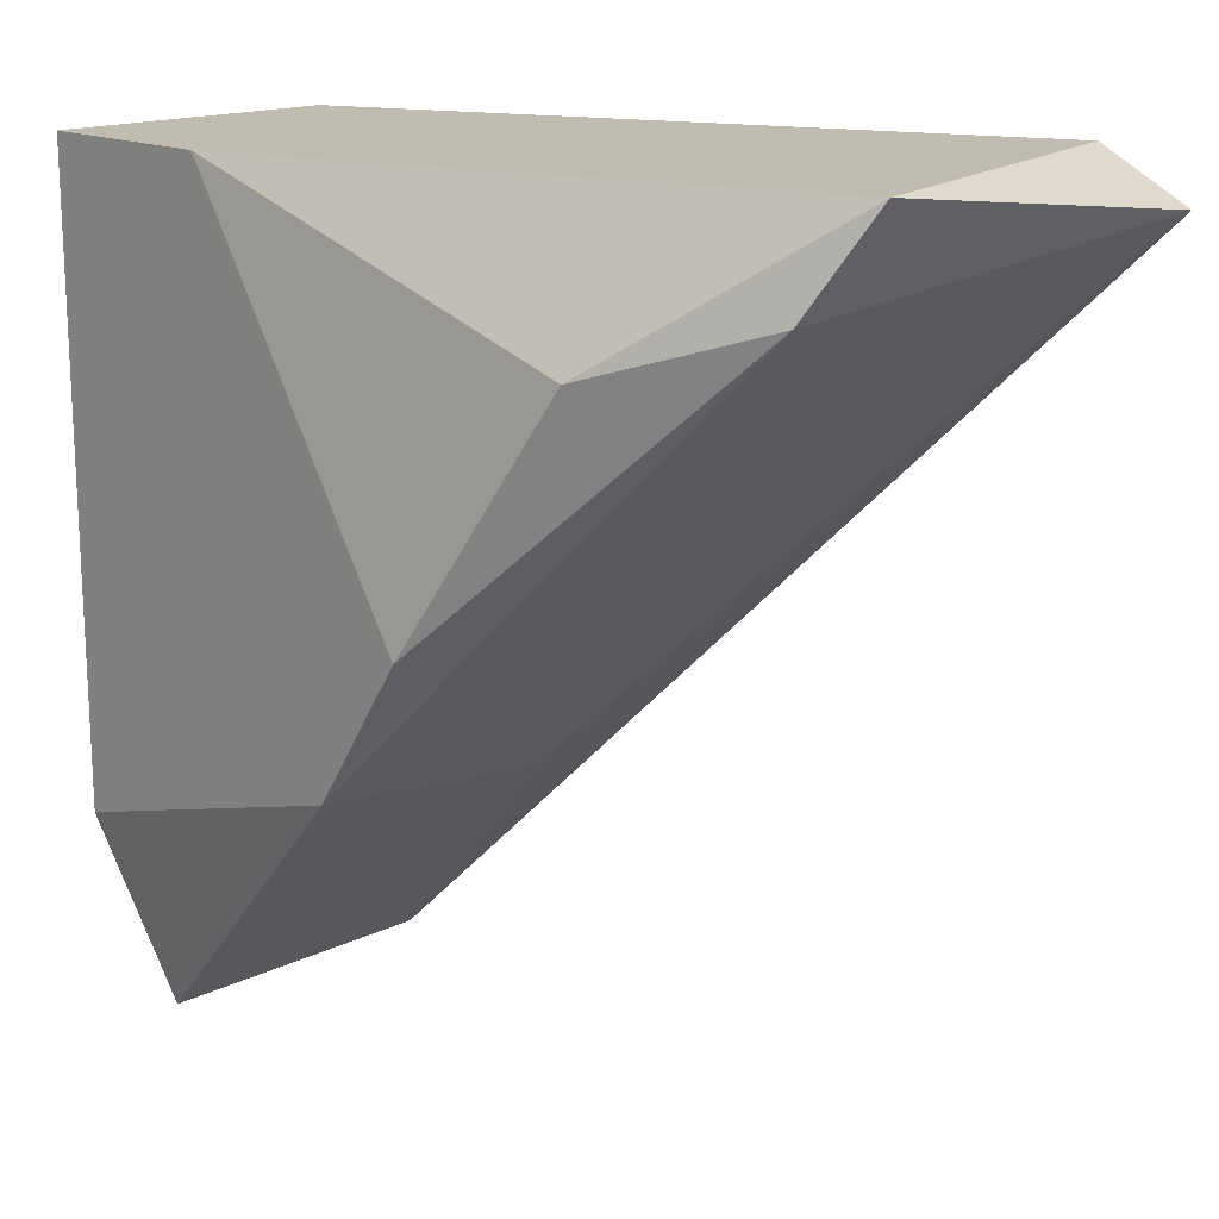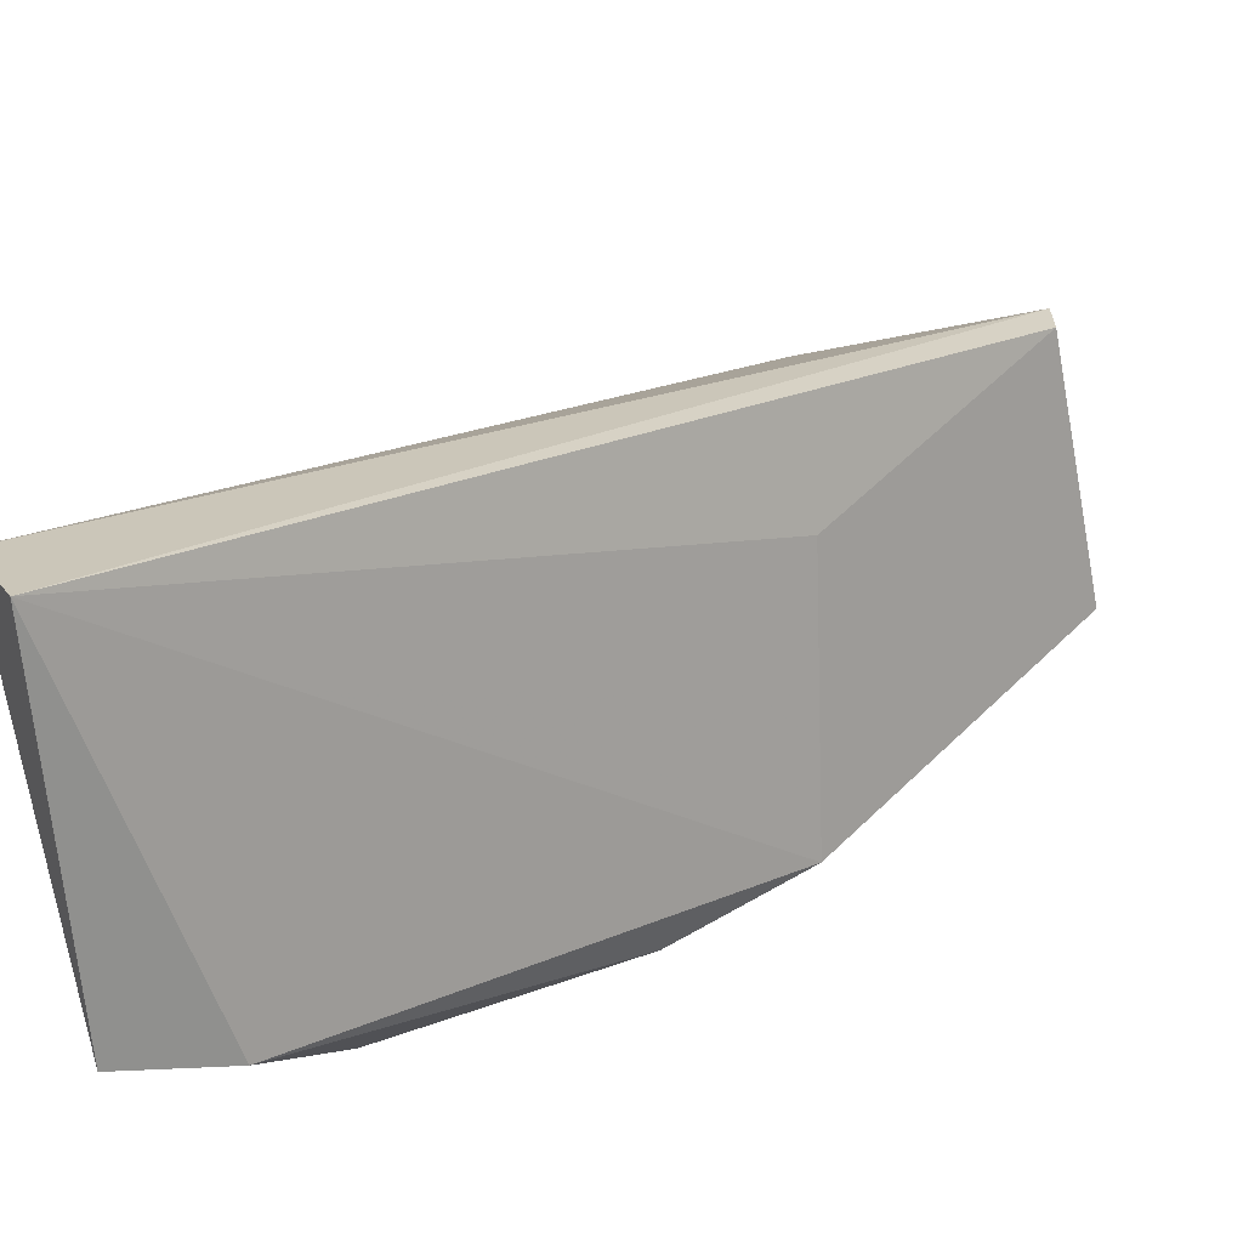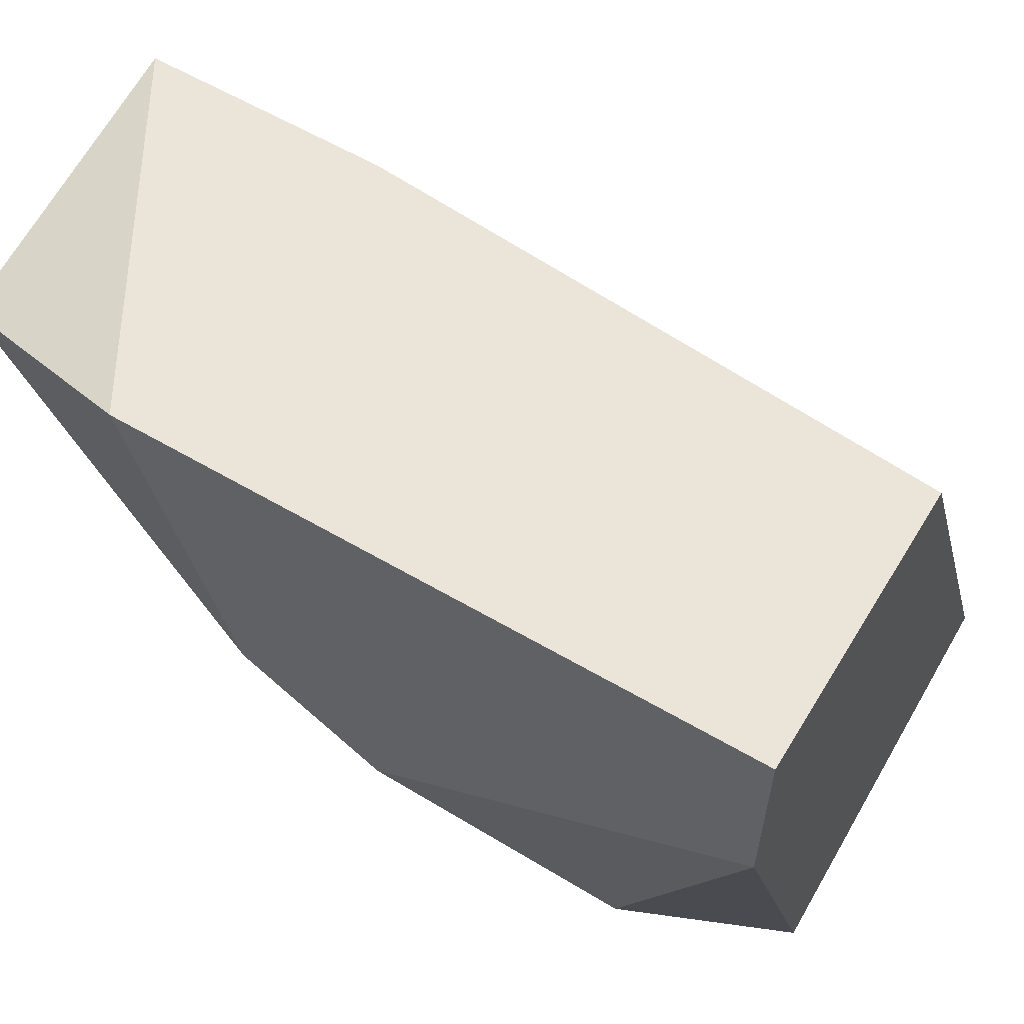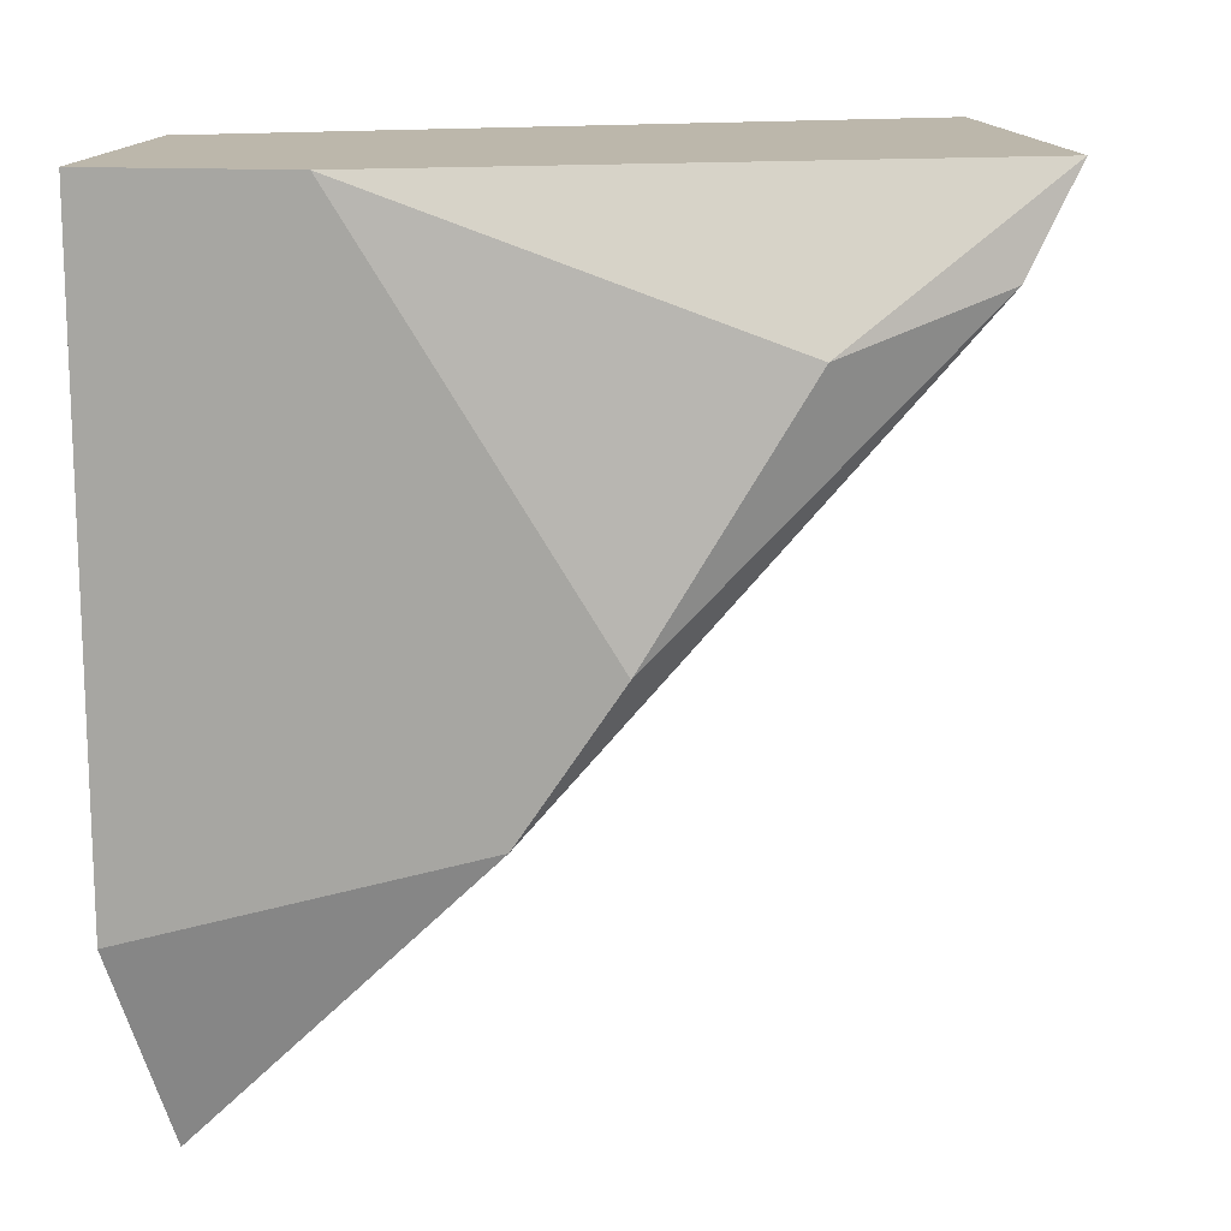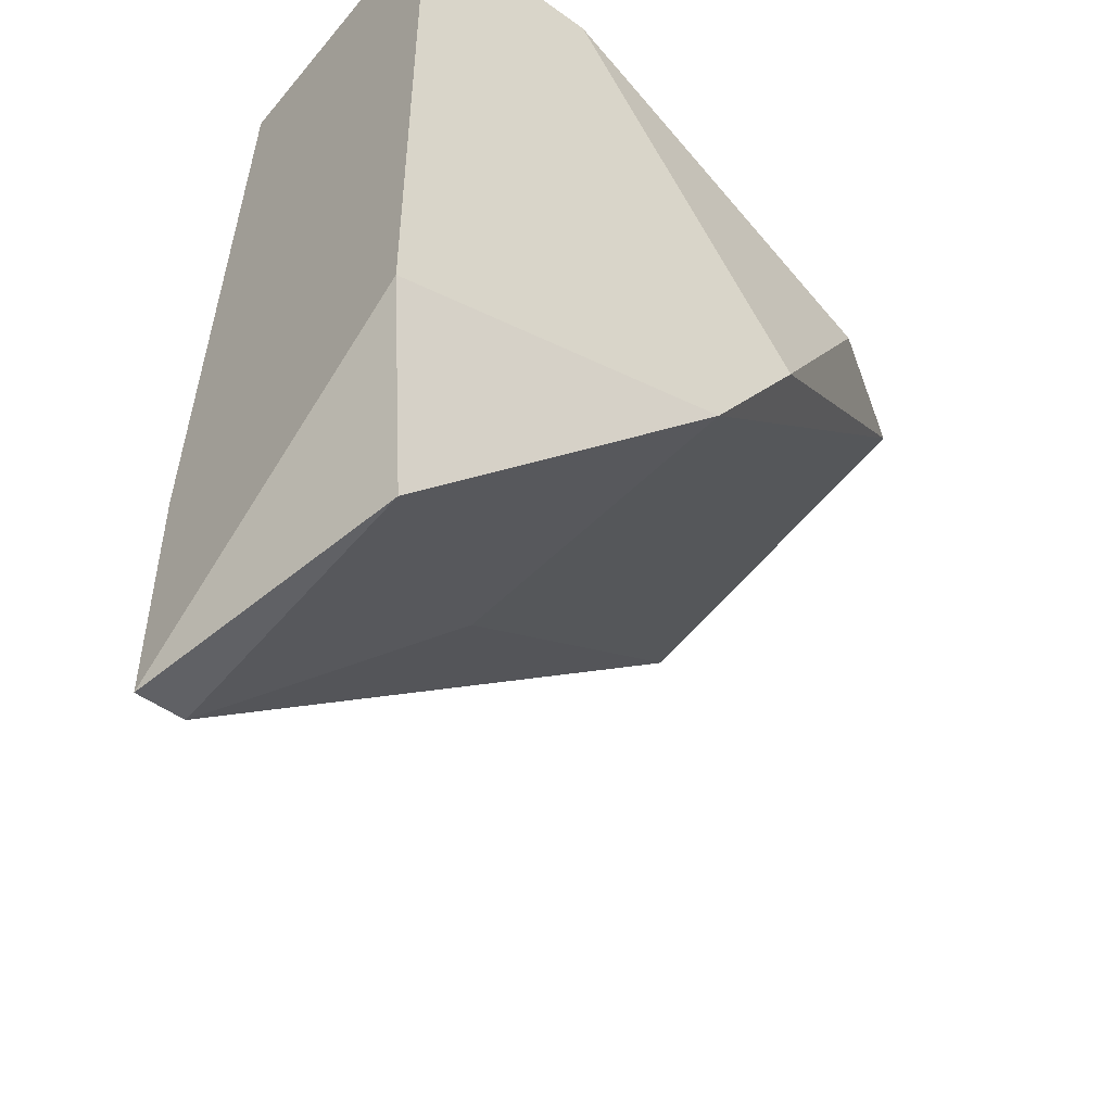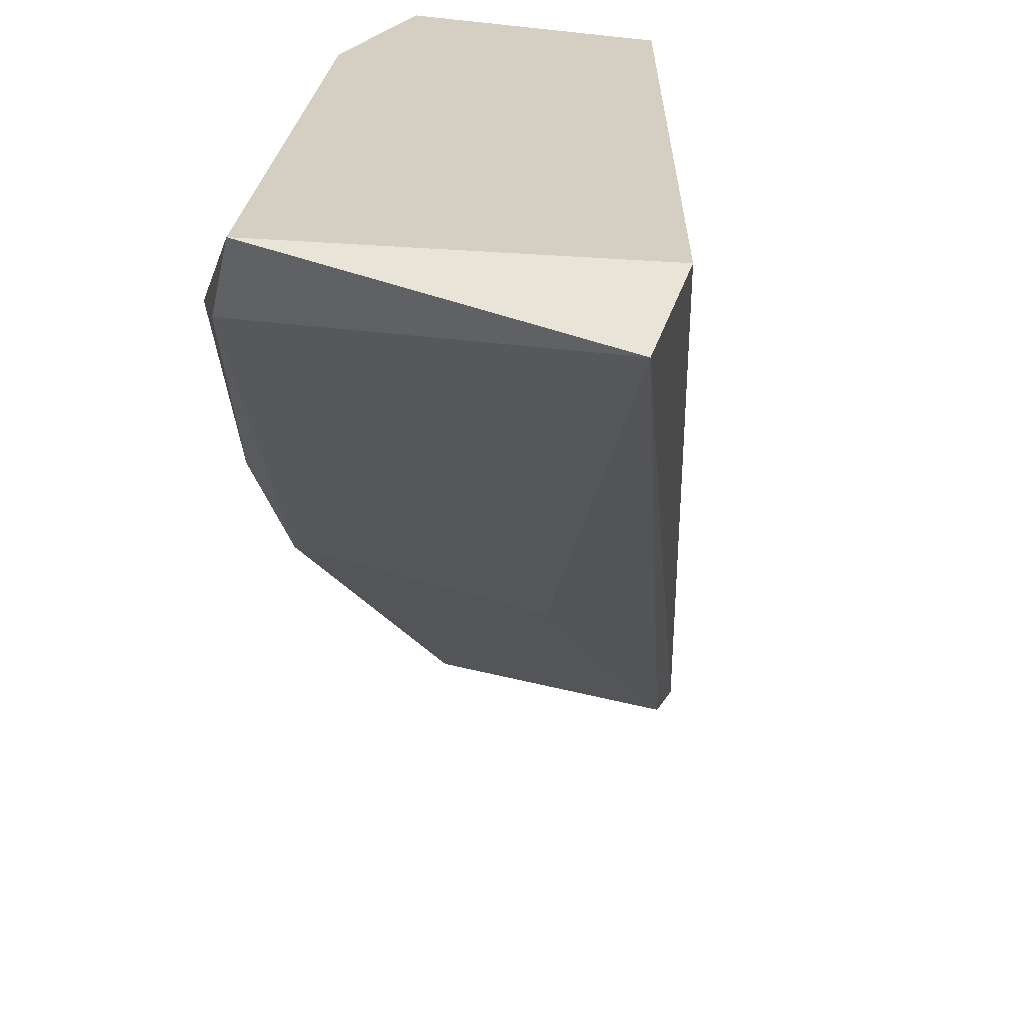
<metadata>
{"format":"obj","ext":"obj","renderer":"f3d","projection":"perspective","resolution":1024,"background":"white","views":[{"elev":16.4,"azim":135.4,"up":"+Y"},{"elev":-63.3,"azim":-78.7,"up":"+Z"},{"elev":59.2,"azim":121.1,"up":"+Z"},{"elev":14.4,"azim":97.1,"up":"+Y"},{"elev":-50.3,"azim":51.9,"up":"+Y"},{"elev":25.6,"azim":-156.4,"up":"+Y"}]}
</metadata>
<code>
v 0.01967 0.041 -0.05673
v 0.01967 0.04265 -0.05341
v 0.02796 0.02275 -0.03019
v 0.02796 0.01445 -0.03019
v 0.02796 0.01445 -0.03185
v 0.03957 0.02109 -0.03019
v 0.03957 0.04265 -0.03019
v 0.03957 0.04265 -0.03683
v 0.03957 0.02938 -0.04512
v 0.03957 0.02441 -0.0418
v 0.03459 0.03934 -0.05507
v 0.03294 0.04265 -0.05673
v 0.03791 0.01445 -0.03185
v 0.03791 0.03768 -0.05009
v 0.02962 0.04265 -0.03019
v 0.02962 0.02275 -0.04015
f 11 14 9
f 7 8 2
f 2 3 15
f 7 2 15
f 3 7 15
f 8 7 10
f 7 3 4
f 3 2 4
f 10 16 1
f 11 10 1
f 4 2 1
f 2 8 12
f 1 2 12
f 11 1 12
f 10 7 6
f 13 10 6
f 7 4 6
f 4 13 6
f 12 8 14
f 11 12 14
f 16 10 5
f 10 13 5
f 13 4 5
f 1 16 5
f 4 1 5
f 8 10 9
f 10 11 9
f 14 8 9

</code>
